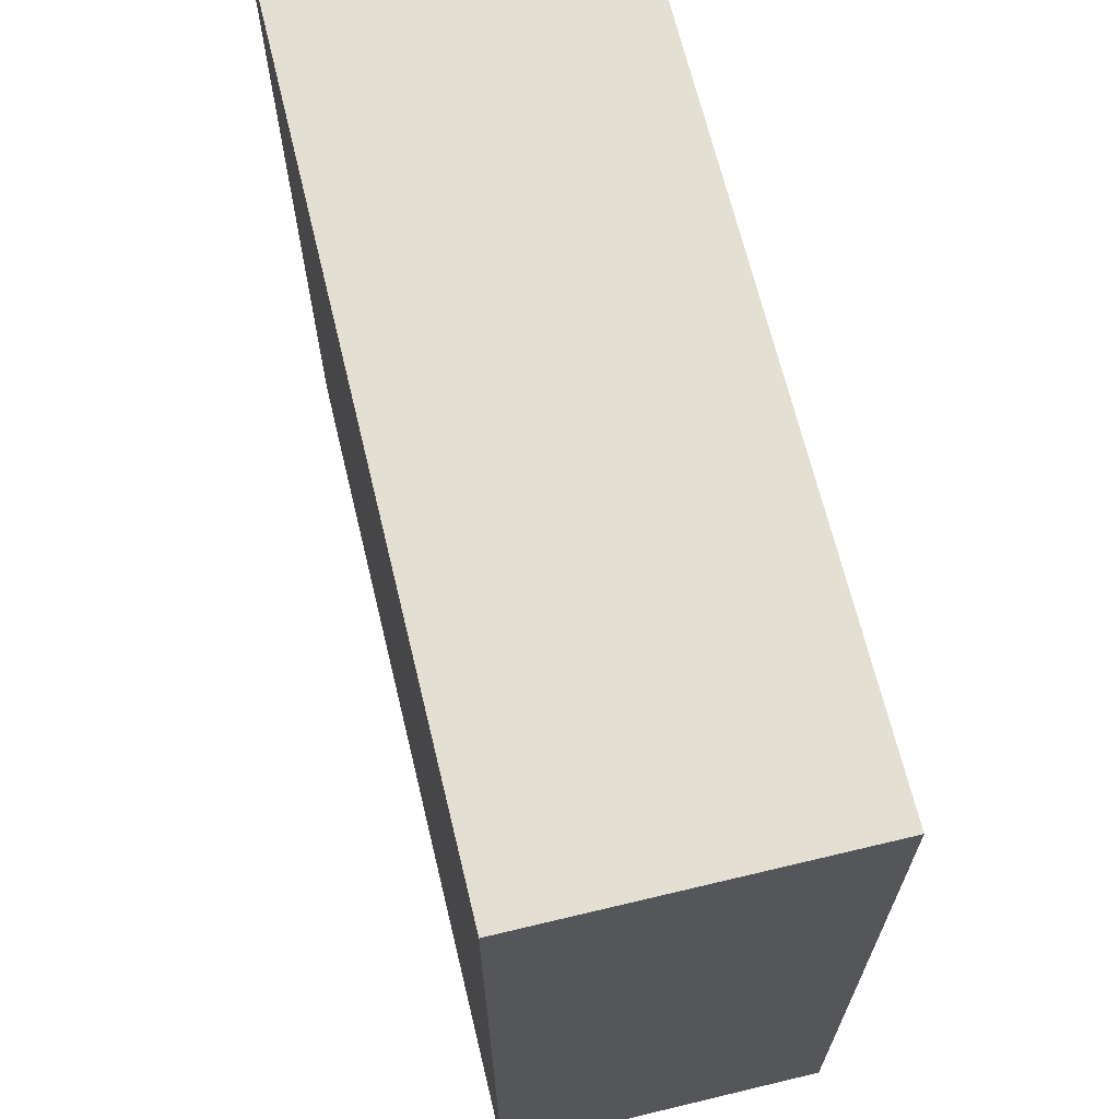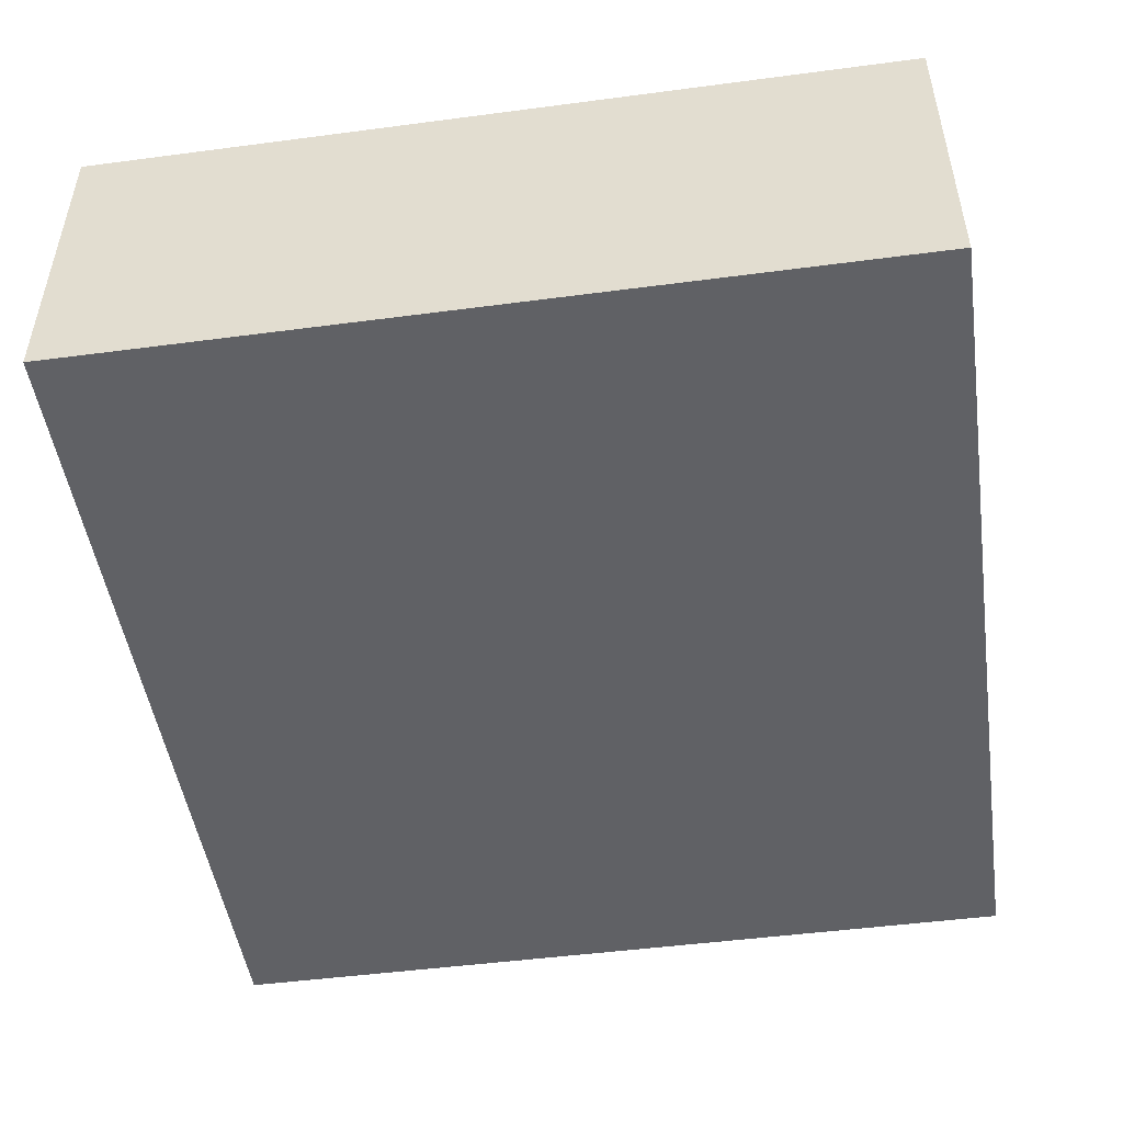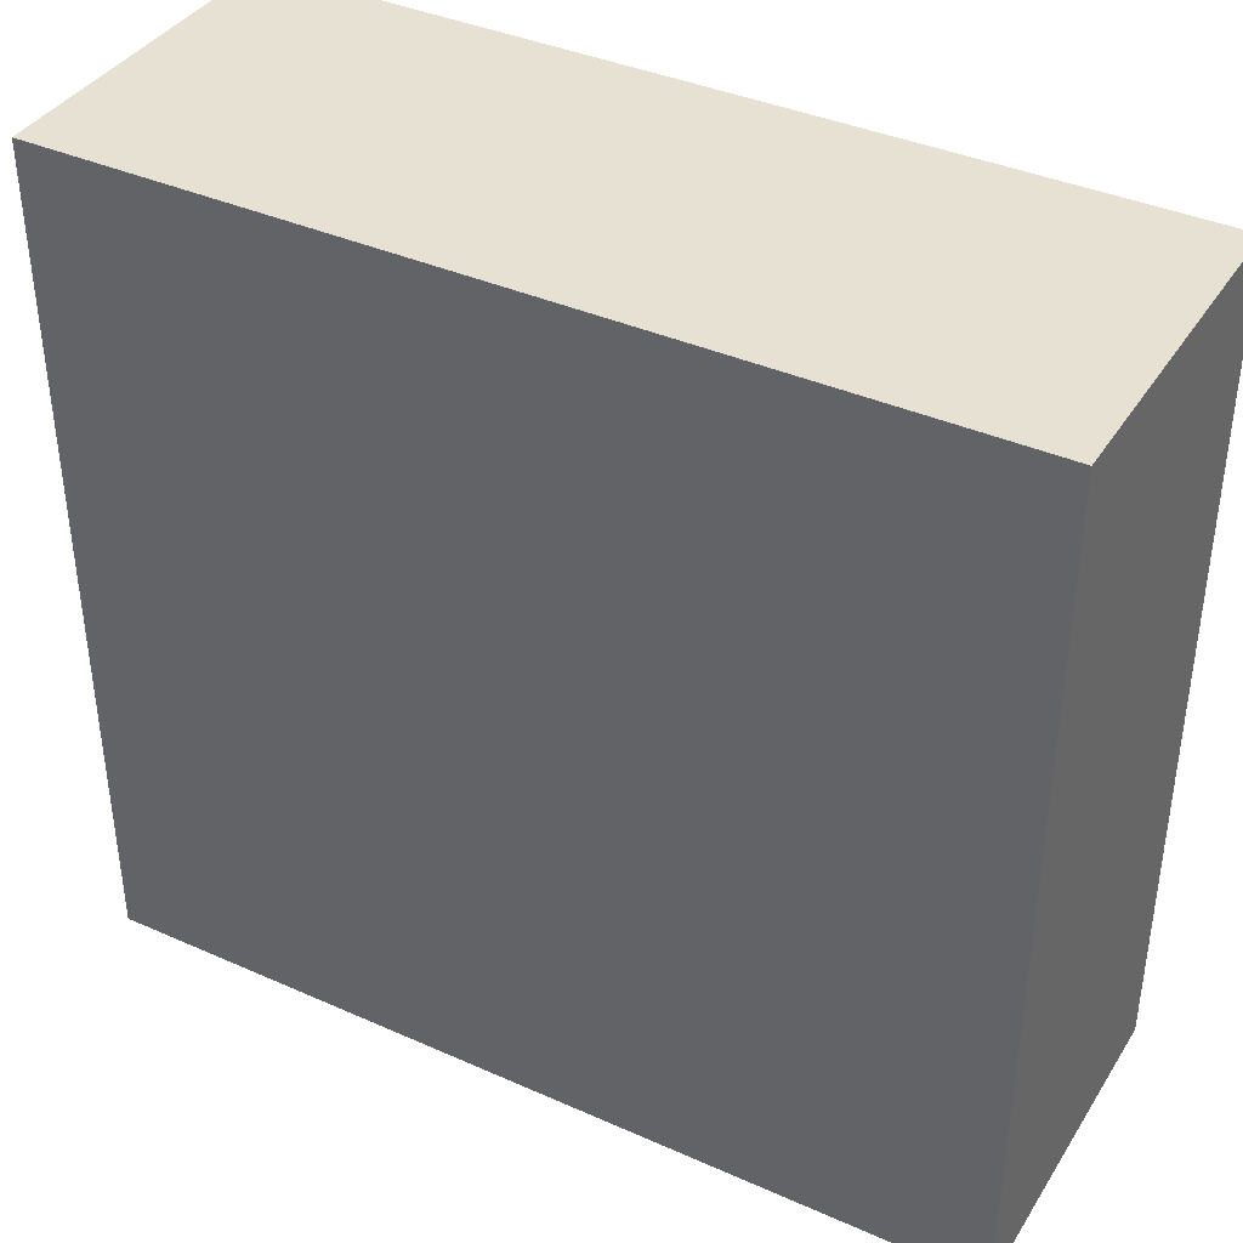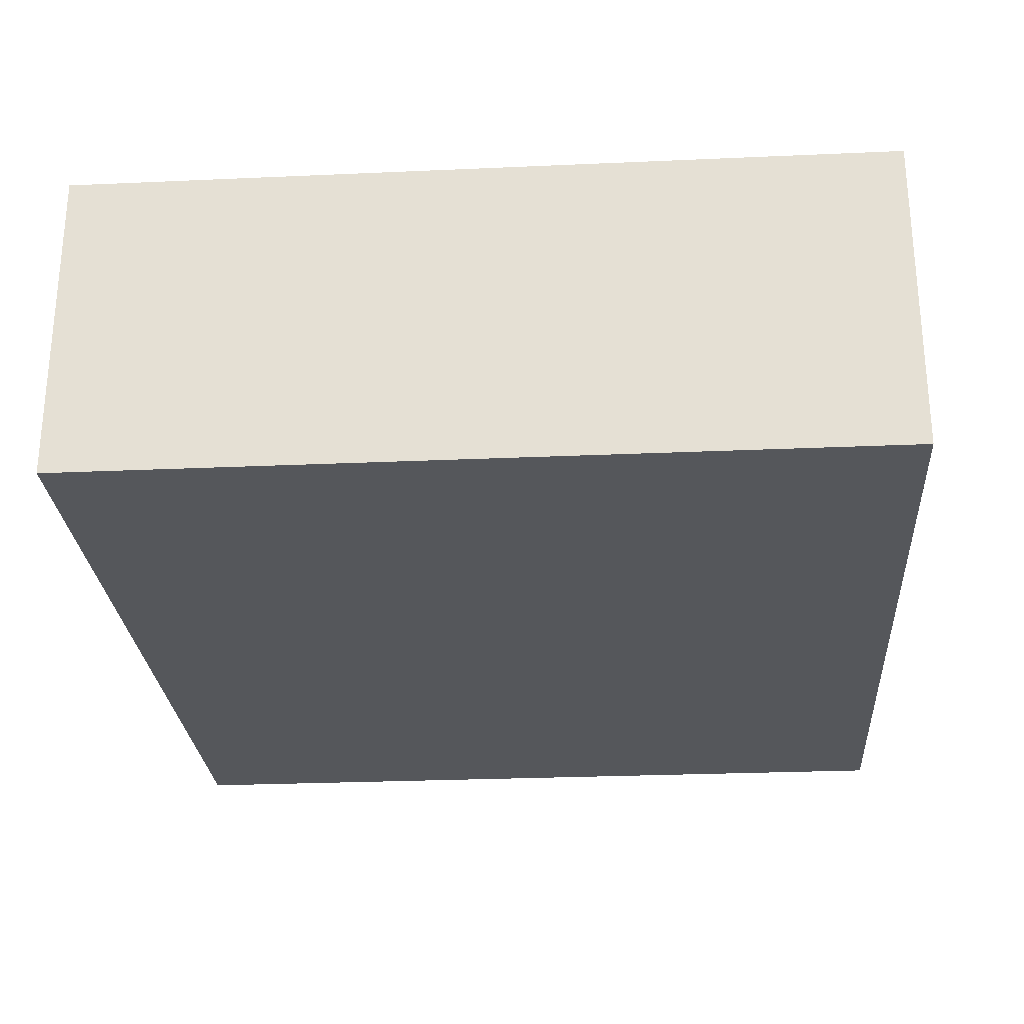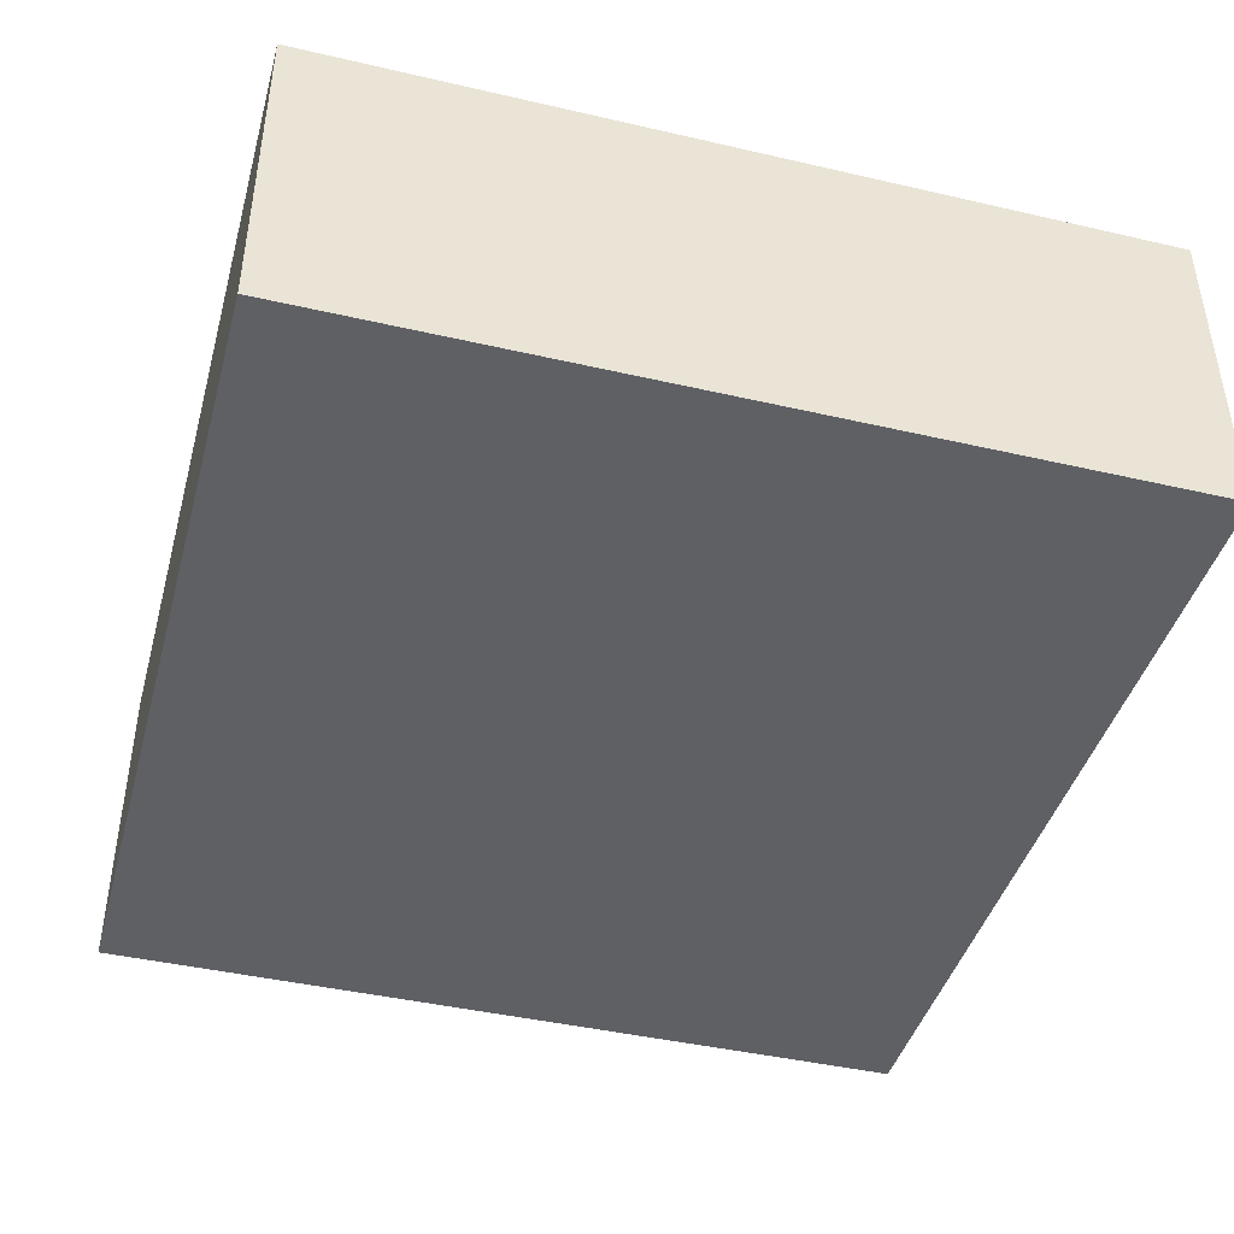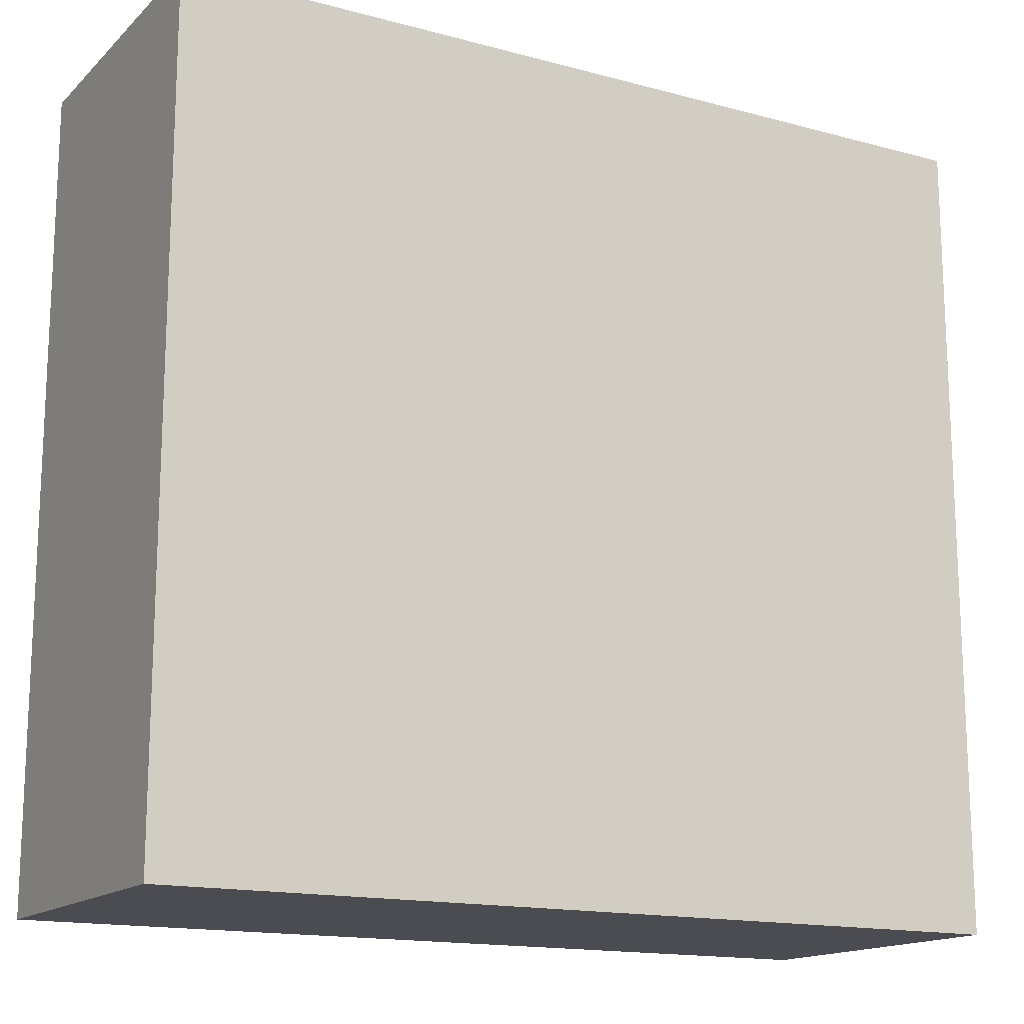
<metadata>
{"format":"obj","ext":"obj","renderer":"f3d","projection":"perspective","resolution":1024,"background":"white","views":[{"elev":67.2,"azim":76.4,"up":"+Z"},{"elev":-48.8,"azim":98.4,"up":"+Y"},{"elev":38.8,"azim":29.2,"up":"+Z"},{"elev":-26.7,"azim":94.0,"up":"+Y"},{"elev":-42.9,"azim":74.7,"up":"+Y"},{"elev":-15.5,"azim":-29.5,"up":"+Z"}]}
</metadata>
<code>
o 13806
v 2210 1876 15.46
v 2210 1876 15.46
v 2210 1876 15.38
v 2210 1876 15.46
v 2210 1876 15.46
v 2210 1876 15.46
v 2210 1876 15.46
v 2210 1876 15.38
v 2210 1876 15.38
v 2210 1876 15.38
v 2210 1876 15.38
v 2210 1876 15.46
v 2210 1876 15.38
v 2210 1876 15.46
v 2210 1876 15.38
v 2210 1876 15.38
v 2210 1876 15.46
v 2210 1876 15.46
v 2210 1876 15.38
v 2210 1876 15.38
v 2210 1876 15.38
v 2210 1876 15.46
v 2210 1876 15.46
v 2210 1876 15.38
v 2210 1876 15.38
v 2210 1876 15.38
v 2210 1876 15.38
v 2210 1876 15.38
v 2210 1876 15.46
f 1 2 3
f 1 4 5
f 6 2 7
f 8 9 7
f 10 7 11
f 12 13 14
f 14 15 16
f 17 15 18
f 19 20 21
f 22 23 20
f 24 25 26
f 27 28 29

</code>
